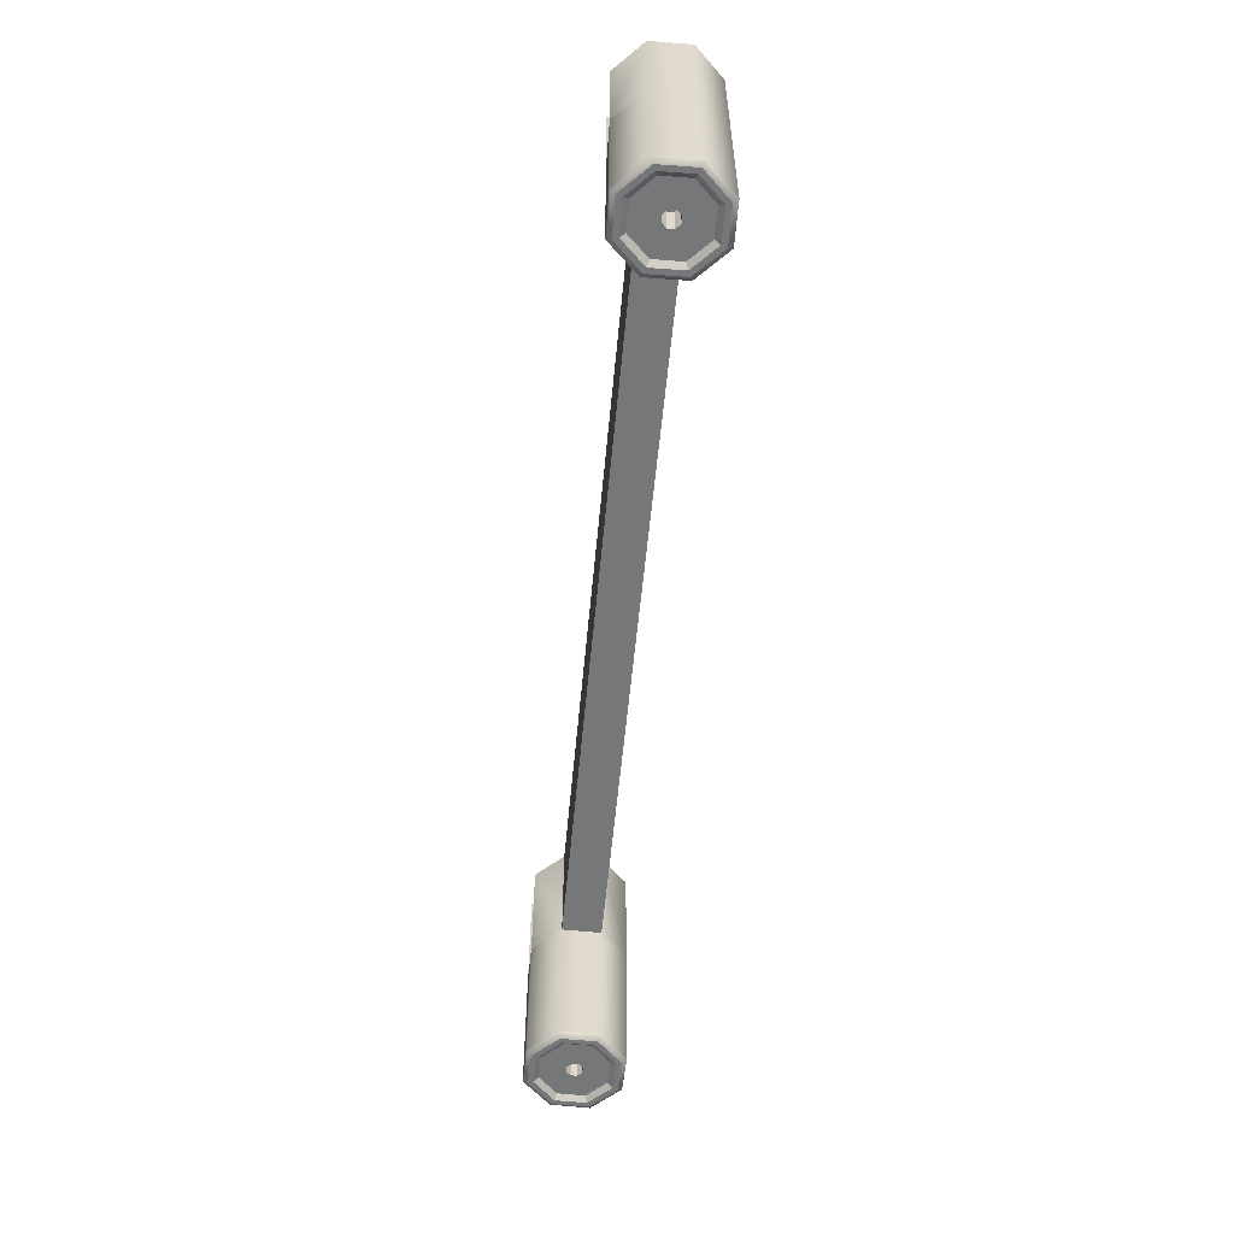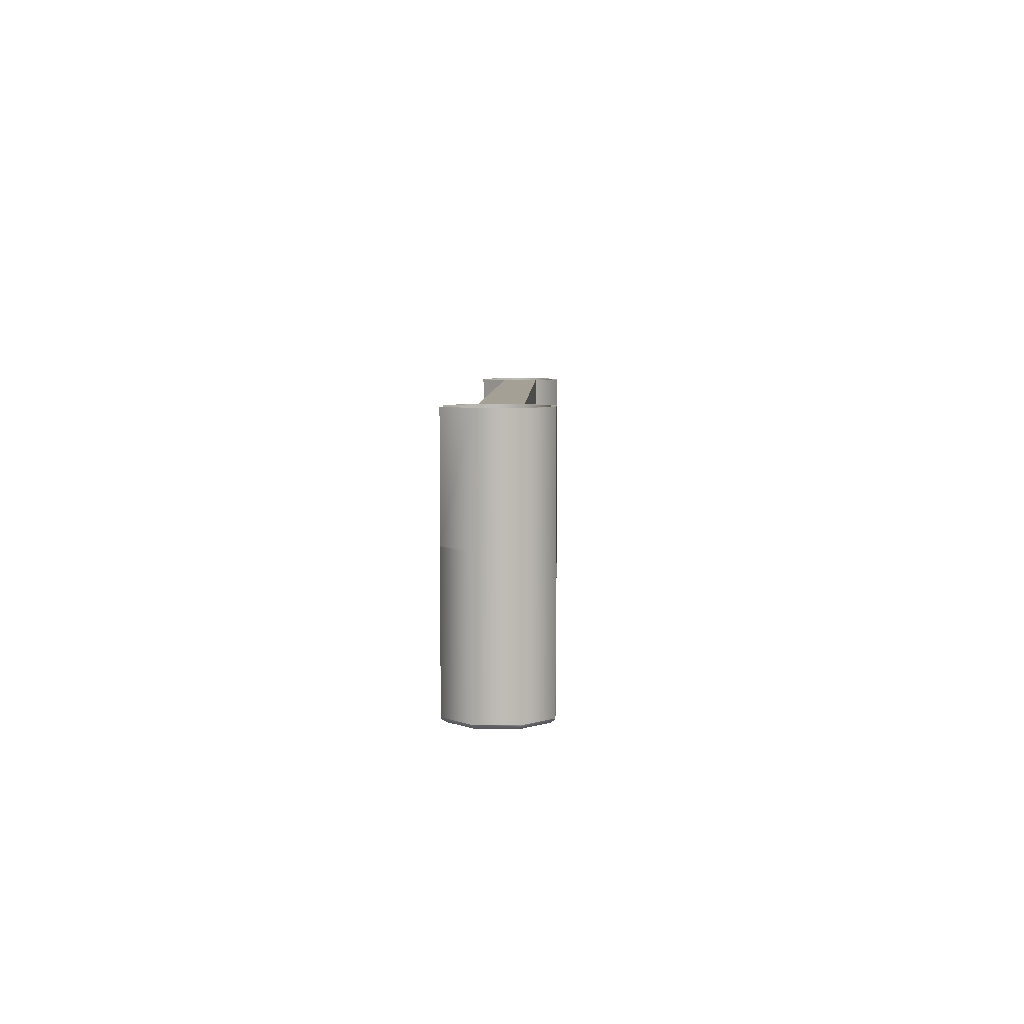
<metadata>
{"format":"obj","ext":"obj","renderer":"f3d","projection":"perspective","resolution":1024,"background":"white","views":[{"elev":-57.1,"azim":84.5,"up":"+Y"},{"elev":5.7,"azim":91.3,"up":"+Y"}]}
</metadata>
<code>
v  26.32 -20.55 -15.53
v  25.23 -20.55 -16.59
v  25.23 -20.42 -16.59
v  26.32 -20.42 -15.53
v  23.7 -20.55 -16.57
v  23.7 -20.42 -16.57
v  22.63 -20.55 -15.48
v  22.63 -20.42 -15.48
v  22.65 -20.55 -13.95
v  22.65 -20.42 -13.95
v  23.75 -20.55 -12.88
v  23.75 -20.42 -12.88
v  25.28 -20.55 -12.9
v  25.28 -20.42 -12.9
v  26.34 -20.55 -14
v  26.34 -20.42 -14
v  25.15 -10.55 -16.41
v  25.15 -10.57 -16.41
v  26.14 -10.57 -15.45
v  26.14 -10.55 -15.45
v  23.78 -10.55 -16.39
v  23.78 -10.57 -16.39
v  22.81 -10.55 -15.4
v  22.81 -10.57 -15.4
v  22.83 -10.55 -14.03
v  22.83 -10.57 -14.03
v  23.82 -10.55 -13.06
v  23.82 -10.57 -13.06
v  26.16 -10.55 -14.07
v  26.16 -10.57 -14.07
v  25.2 -10.57 -13.08
v  25.2 -10.55 -13.08
v  26.3 -20.61 -15.52
v  25.22 -20.61 -16.57
v  26.32 -10.55 -15.53
v  25.23 -10.55 -16.59
v  25.21 -10.55 -16.56
v  26.29 -10.55 -15.51
v  23.7 -20.61 -16.55
v  23.7 -10.55 -16.57
v  23.71 -10.55 -16.54
v  22.65 -20.61 -15.47
v  22.63 -10.55 -15.48
v  22.66 -10.55 -15.47
v  22.69 -20.61 -13.96
v  22.65 -10.55 -13.95
v  22.68 -10.55 -13.96
v  23.75 -20.61 -12.9
v  23.75 -10.55 -12.88
v  23.76 -10.55 -12.91
v  25.26 -20.61 -12.92
v  26.32 -20.61 -14
v  25.28 -10.55 -12.9
v  26.34 -10.55 -14
v  26.31 -10.55 -14.01
v  25.26 -10.55 -12.93
v  25.23 -10.57 -16.59
v  26.32 -10.57 -15.53
v  23.7 -10.57 -16.57
v  22.63 -10.57 -15.48
v  22.65 -10.57 -13.95
v  23.75 -10.57 -12.88
v  26.34 -10.57 -14
v  25.28 -10.57 -12.9
v  25.16 -10.55 -16.44
v  26.17 -10.55 -15.46
v  23.76 -10.55 -16.42
v  22.79 -10.55 -15.42
v  22.8 -10.55 -14.01
v  23.81 -10.55 -13.04
v  26.19 -10.55 -14.06
v  25.21 -10.55 -13.05
v  25.15 -14.98 -16.41
v  26.14 -14.98 -15.45
v  23.78 -14.98 -16.39
v  22.81 -14.98 -15.4
v  22.83 -14.98 -14.03
v  23.82 -14.98 -13.06
v  26.16 -14.98 -14.07
v  25.2 -14.98 -13.08
v  25.23 -15.02 -16.59
v  26.32 -15.02 -15.53
v  23.7 -15.02 -16.57
v  22.63 -15.02 -15.48
v  22.65 -15.02 -13.95
v  23.75 -15.02 -12.88
v  25.28 -15.02 -12.9
v  26.34 -15.02 -14
v  26.16 -20.71 -15.46
v  25.16 -20.71 -16.43
v  23.77 -20.71 -16.41
v  22.79 -20.71 -15.41
v  22.81 -20.71 -14.02
v  23.81 -20.71 -13.04
v  25.21 -20.71 -13.06
v  26.18 -20.71 -14.06
v  25.23 -14.98 -16.59
v  26.32 -14.98 -15.53
v  23.7 -14.98 -16.57
v  22.63 -14.98 -15.48
v  22.65 -14.98 -13.95
v  23.75 -14.98 -12.88
v  26.34 -14.98 -14
v  25.28 -14.98 -12.9
v  23.81 -14.98 -13.04
v  25.21 -14.98 -13.05
v  23.76 -14.98 -12.91
v  23.76 -10.57 -12.91
v  25.26 -10.57 -12.93
v  25.26 -14.98 -12.93
v  23.81 -10.57 -13.04
v  25.21 -10.57 -13.05
v  25.15 -20.72 -16.41
v  26.14 -20.72 -15.45
v  26.11 -20.72 -15.43
v  25.14 -20.72 -16.38
v  23.78 -20.72 -16.39
v  23.79 -20.72 -16.36
v  22.81 -20.72 -15.4
v  22.85 -20.72 -15.39
v  22.83 -20.72 -14.03
v  22.86 -20.72 -14.04
v  23.82 -20.72 -13.06
v  23.83 -20.72 -13.1
v  25.2 -20.72 -13.08
v  25.18 -20.72 -13.11
v  26.16 -20.72 -14.07
v  26.13 -20.72 -14.08
v  25.07 -20.72 -16.21
v  25.94 -20.72 -15.36
v  25.9 -20.68 -15.34
v  25.06 -20.68 -16.17
v  23.86 -20.72 -16.19
v  23.88 -20.68 -16.15
v  23.01 -20.72 -15.32
v  23.06 -20.68 -15.31
v  23.03 -20.72 -14.11
v  23.07 -20.68 -14.13
v  23.9 -20.72 -13.26
v  23.92 -20.68 -13.31
v  25.11 -20.72 -13.28
v  25.09 -20.68 -13.32
v  25.96 -20.72 -14.15
v  25.92 -20.68 -14.17
v  24.99 -20.55 -16.01
v  25.75 -20.55 -15.28
v  24.83 -20.55 -14.89
v  24.63 -20.55 -15.09
v  23.94 -20.55 -16
v  24.34 -20.55 -15.08
v  23.21 -20.55 -15.25
v  24.14 -20.55 -14.88
v  23.23 -20.55 -14.19
v  24.14 -20.55 -14.59
v  23.98 -20.55 -13.46
v  24.35 -20.55 -14.39
v  25.03 -20.55 -13.48
v  24.64 -20.55 -14.39
v  25.76 -20.55 -14.23
v  24.84 -20.55 -14.6
v  24.78 -20.55 -14.86
v  24.6 -20.55 -15.03
v  24.36 -20.55 -15.03
v  24.19 -20.55 -14.85
v  24.2 -20.55 -14.61
v  24.37 -20.55 -14.44
v  24.61 -20.55 -14.45
v  24.78 -20.55 -14.62
v  24.78 -20.52 -14.86
v  24.6 -20.52 -15.03
v  24.36 -20.52 -15.03
v  24.19 -20.52 -14.85
v  24.2 -20.52 -14.61
v  24.37 -20.52 -14.44
v  24.61 -20.52 -14.45
v  24.78 -20.52 -14.62
v  24.78 -19.42 -14.86
v  24.6 -19.42 -15.03
v  24.36 -19.42 -15.03
v  24.19 -19.42 -14.85
v  24.2 -19.42 -14.61
v  24.37 -19.42 -14.44
v  24.61 -19.42 -14.45
v  24.78 -19.42 -14.62
v  24.78 -19.3 -14.86
v  24.6 -19.3 -15.03
v  24.36 -19.3 -15.03
v  24.19 -19.3 -14.85
v  24.2 -19.3 -14.61
v  24.37 -19.3 -14.44
v  24.61 -19.3 -14.45
v  24.78 -19.3 -14.62
v  24.76 -19.3 -14.85
v  24.6 -19.3 -15.01
v  24.37 -19.3 -15.01
v  24.21 -19.3 -14.85
v  24.21 -19.3 -14.62
v  24.38 -19.3 -14.46
v  24.6 -19.3 -14.46
v  24.76 -19.3 -14.63
v  24.49 -19.3 -14.74
v  25.97 -20.72 -15.38
v  25.09 -20.72 -16.24
v  23.85 -20.72 -16.22
v  22.98 -20.72 -15.34
v  23 -20.72 -14.1
v  23.89 -20.72 -13.23
v  25.13 -20.72 -13.25
v  25.99 -20.72 -14.14
v  25.77 -20.56 -15.29
v  25 -20.56 -16.03
v  23.94 -20.56 -16.02
v  23.19 -20.56 -15.25
v  23.21 -20.56 -14.19
v  23.97 -20.56 -13.44
v  25.04 -20.56 -13.46
v  25.78 -20.56 -14.22
v  26.4 -10.55 -14
v  26.38 -10.55 -15.53
v  26.38 -14.98 -15.53
v  26.4 -14.98 -14
v  26.38 -10.57 -15.53
v  56.13 -20.55 -15.45
v  56.13 -20.42 -15.45
v  57.23 -20.42 -16.51
v  57.23 -20.55 -16.51
v  58.76 -20.42 -16.48
v  58.76 -20.55 -16.48
v  59.82 -20.42 -15.38
v  59.82 -20.55 -15.38
v  59.79 -20.42 -13.85
v  59.79 -20.55 -13.85
v  58.69 -20.42 -12.79
v  58.69 -20.55 -12.79
v  57.16 -20.42 -12.82
v  57.16 -20.55 -12.82
v  56.1 -20.42 -13.92
v  56.1 -20.55 -13.92
v  57.3 -10.55 -16.33
v  56.31 -10.55 -15.37
v  56.31 -10.57 -15.37
v  57.3 -10.57 -16.33
v  58.68 -10.55 -16.3
v  58.68 -10.57 -16.3
v  59.63 -10.55 -15.31
v  59.63 -10.57 -15.31
v  59.61 -10.55 -13.93
v  59.61 -10.57 -13.93
v  58.62 -10.55 -12.97
v  58.62 -10.57 -12.97
v  56.28 -10.55 -13.99
v  57.24 -10.55 -13
v  57.24 -10.57 -13
v  56.28 -10.57 -13.99
v  57.24 -20.61 -16.49
v  56.15 -20.61 -15.44
v  56.13 -10.55 -15.45
v  56.16 -10.55 -15.44
v  57.24 -10.55 -16.48
v  57.23 -10.55 -16.51
v  58.75 -20.61 -16.46
v  58.74 -10.55 -16.45
v  58.76 -10.55 -16.48
v  59.8 -20.61 -15.37
v  59.79 -10.55 -15.37
v  59.82 -10.55 -15.38
v  59.75 -20.61 -13.87
v  59.76 -10.55 -13.86
v  59.79 -10.55 -13.85
v  58.68 -20.61 -12.81
v  58.68 -10.55 -12.82
v  58.69 -10.55 -12.79
v  57.17 -20.61 -12.84
v  56.12 -20.61 -13.93
v  57.16 -10.55 -12.82
v  57.17 -10.55 -12.85
v  56.13 -10.55 -13.93
v  56.1 -10.55 -13.92
v  57.23 -10.57 -16.51
v  56.13 -10.57 -15.45
v  58.76 -10.57 -16.48
v  59.82 -10.57 -15.38
v  59.79 -10.57 -13.85
v  58.69 -10.57 -12.79
v  56.1 -10.57 -13.92
v  57.16 -10.57 -12.82
v  57.29 -10.55 -16.36
v  56.28 -10.55 -15.38
v  58.69 -10.55 -16.33
v  59.66 -10.55 -15.32
v  59.64 -10.55 -13.92
v  58.63 -10.55 -12.95
v  56.25 -10.55 -13.98
v  57.23 -10.55 -12.97
v  56.31 -14.98 -15.37
v  57.3 -14.98 -16.33
v  58.68 -14.98 -16.3
v  59.63 -14.98 -15.31
v  59.61 -14.98 -13.93
v  58.62 -14.98 -12.97
v  57.24 -14.98 -13
v  56.28 -14.98 -13.99
v  56.13 -15.03 -15.45
v  57.23 -15.03 -16.51
v  58.76 -15.03 -16.48
v  59.82 -15.03 -15.38
v  59.79 -15.03 -13.85
v  58.69 -15.03 -12.79
v  57.16 -15.03 -12.82
v  56.1 -15.03 -13.92
v  57.29 -20.71 -16.35
v  56.29 -20.71 -15.38
v  58.69 -20.71 -16.32
v  59.66 -20.71 -15.32
v  59.63 -20.71 -13.92
v  58.63 -20.71 -12.95
v  57.23 -20.71 -12.98
v  56.26 -20.71 -13.98
v  57.23 -14.98 -16.51
v  56.13 -14.98 -15.45
v  58.76 -14.98 -16.48
v  59.82 -14.98 -15.38
v  59.79 -14.98 -13.85
v  58.69 -14.98 -12.79
v  56.1 -14.98 -13.92
v  57.16 -14.98 -12.82
v  57.23 -14.98 -12.97
v  58.63 -14.98 -12.95
v  58.68 -10.57 -12.82
v  58.68 -14.98 -12.82
v  57.17 -14.98 -12.85
v  57.17 -10.57 -12.85
v  58.63 -10.57 -12.95
v  57.23 -10.57 -12.97
v  57.3 -20.72 -16.33
v  57.31 -20.72 -16.29
v  56.34 -20.72 -15.36
v  56.31 -20.72 -15.37
v  58.68 -20.72 -16.3
v  58.66 -20.72 -16.27
v  59.63 -20.72 -15.31
v  59.6 -20.72 -15.3
v  59.61 -20.72 -13.93
v  59.58 -20.72 -13.94
v  58.62 -20.72 -12.97
v  58.6 -20.72 -13.01
v  57.24 -20.72 -13
v  57.25 -20.72 -13.03
v  56.28 -20.72 -13.99
v  56.31 -20.72 -14
v  57.38 -20.72 -16.13
v  57.4 -20.68 -16.08
v  56.55 -20.68 -15.27
v  56.51 -20.72 -15.28
v  58.59 -20.72 -16.1
v  58.57 -20.68 -16.06
v  59.43 -20.72 -15.23
v  59.39 -20.68 -15.21
v  59.41 -20.72 -14.02
v  59.37 -20.68 -14.04
v  58.54 -20.72 -13.17
v  58.52 -20.68 -13.22
v  57.33 -20.72 -13.2
v  57.34 -20.68 -13.24
v  56.48 -20.72 -14.07
v  56.53 -20.68 -14.09
v  57.46 -20.55 -15.93
v  57.82 -20.55 -15
v  57.61 -20.55 -14.8
v  56.7 -20.55 -15.2
v  58.51 -20.55 -15.91
v  58.11 -20.55 -15
v  59.24 -20.55 -15.15
v  58.31 -20.55 -14.79
v  59.22 -20.55 -14.1
v  58.3 -20.55 -14.5
v  58.46 -20.55 -13.37
v  58.1 -20.55 -14.3
v  57.41 -20.55 -13.39
v  57.81 -20.55 -14.3
v  56.68 -20.55 -14.15
v  57.61 -20.55 -14.51
v  57.84 -20.55 -14.95
v  57.67 -20.55 -14.78
v  58.09 -20.55 -14.94
v  58.25 -20.55 -14.77
v  58.25 -20.55 -14.52
v  58.07 -20.55 -14.36
v  57.83 -20.55 -14.36
v  57.66 -20.55 -14.53
v  57.84 -20.52 -14.95
v  57.67 -20.52 -14.78
v  58.09 -20.52 -14.94
v  58.25 -20.52 -14.77
v  58.25 -20.52 -14.52
v  58.07 -20.52 -14.36
v  57.83 -20.52 -14.36
v  57.66 -20.52 -14.53
v  57.84 -19.42 -14.95
v  57.67 -19.42 -14.78
v  58.09 -19.42 -14.94
v  58.25 -19.42 -14.77
v  58.25 -19.42 -14.52
v  58.07 -19.42 -14.36
v  57.83 -19.42 -14.36
v  57.66 -19.42 -14.53
v  57.84 -19.3 -14.95
v  57.67 -19.3 -14.78
v  58.09 -19.3 -14.94
v  58.25 -19.3 -14.77
v  58.25 -19.3 -14.52
v  58.07 -19.3 -14.36
v  57.83 -19.3 -14.36
v  57.66 -19.3 -14.53
v  57.85 -19.3 -14.93
v  57.69 -19.3 -14.77
v  58.08 -19.3 -14.92
v  58.24 -19.3 -14.76
v  58.23 -19.3 -14.53
v  58.07 -19.3 -14.37
v  57.84 -19.3 -14.38
v  57.68 -19.3 -14.54
v  57.95 -19.3 -14.65
v  57.37 -20.72 -16.16
v  56.48 -20.72 -15.3
v  58.61 -20.72 -16.13
v  59.46 -20.72 -15.24
v  59.44 -20.72 -14
v  58.55 -20.72 -13.14
v  57.31 -20.72 -13.17
v  56.45 -20.72 -14.06
v  57.45 -20.56 -15.95
v  56.68 -20.56 -15.21
v  58.52 -20.56 -15.93
v  59.26 -20.56 -15.16
v  59.24 -20.56 -14.09
v  58.47 -20.56 -13.35
v  57.4 -20.56 -13.37
v  56.66 -20.56 -14.14
v  56.04 -10.55 -13.92
v  56.04 -10.57 -13.92
v  56.04 -14.98 -13.92
v  56.07 -10.55 -15.45
v  56.07 -14.98 -15.45
v  56.07 -10.57 -15.45
v  26.4 -10.57 -14
g Cylinder005
f 1 2 3 4
f 2 5 6 3
f 5 7 8 6
f 7 9 10 8
f 9 11 12 10
f 11 13 14 12
f 13 15 16 14
f 15 1 4 16
f 17 18 19 20
f 21 22 18 17
f 23 24 22 21
f 25 26 24 23
f 27 28 26 25
f 29 30 31 32
f 20 19 30 29
f 2 1 33 34
f 35 36 37 38
f 5 2 34 39
f 36 40 41 37
f 7 5 39 42
f 40 43 44 41
f 9 7 42 45
f 43 46 47 44
f 11 9 45 48
f 46 49 50 47
f 13 11 48 51
f 15 13 51 52
f 53 54 55 56
f 1 15 52 33
f 54 35 38 55
f 57 36 35 58
f 59 40 36 57
f 60 43 40 59
f 61 46 43 60
f 62 49 46 61
f 63 54 53 64
f 65 17 20 66
f 67 21 17 65
f 68 23 21 67
f 69 25 23 68
f 70 27 25 69
f 71 29 32 72
f 66 20 29 71
f 37 65 66 38
f 41 67 65 37
f 44 68 67 41
f 47 69 68 44
f 50 70 69 47
f 55 71 72 56
f 38 66 71 55
f 18 73 74 19
f 22 75 73 18
f 24 76 75 22
f 26 77 76 24
f 28 78 77 26
f 30 79 80 31
f 19 74 79 30
f 3 81 82 4
f 6 83 81 3
f 8 84 83 6
f 10 85 84 8
f 12 86 85 10
f 14 87 86 12
f 16 88 87 14
f 4 82 88 16
f 33 89 90 34
f 34 90 91 39
f 39 91 92 42
f 42 92 93 45
f 45 93 94 48
f 48 94 95 51
f 51 95 96 52
f 52 96 89 33
f 97 57 58 98
f 99 59 57 97
f 100 60 59 99
f 101 61 60 100
f 102 62 61 101
f 103 63 64 104
f 80 78 105 106
f 62 102 107 108
f 104 64 109 110
f 64 53 56 109
f 49 62 108 50
f 107 102 104 110
f 107 105 111 108
f 109 112 106 110
f 56 72 112 109
f 108 111 70 50
f 105 107 110 106
f 105 78 28 111
f 112 31 80 106
f 72 32 31 112
f 111 28 27 70
f 113 114 115 116
f 117 113 116 118
f 119 117 118 120
f 121 119 120 122
f 123 121 122 124
f 125 123 124 126
f 127 125 126 128
f 114 127 128 115
f 129 130 131 132
f 133 129 132 134
f 135 133 134 136
f 137 135 136 138
f 139 137 138 140
f 141 139 140 142
f 143 141 142 144
f 130 143 144 131
f 145 146 147 148
f 149 145 148 150
f 151 149 150 152
f 153 151 152 154
f 155 153 154 156
f 157 155 156 158
f 159 157 158 160
f 146 159 160 147
f 148 147 161 162
f 150 148 162 163
f 152 150 163 164
f 154 152 164 165
f 156 154 165 166
f 158 156 166 167
f 160 158 167 168
f 147 160 168 161
f 162 161 169 170
f 163 162 170 171
f 164 163 171 172
f 165 164 172 173
f 166 165 173 174
f 167 166 174 175
f 168 167 175 176
f 161 168 176 169
f 169 177 178 170
f 170 178 179 171
f 171 179 180 172
f 172 180 181 173
f 173 181 182 174
f 174 182 183 175
f 175 183 184 176
f 176 184 177 169
f 177 185 186 178
f 178 186 187 179
f 179 187 188 180
f 180 188 189 181
f 181 189 190 182
f 182 190 191 183
f 183 191 192 184
f 184 192 185 177
f 186 185 193 194
f 187 186 194 195
f 188 187 195 196
f 189 188 196 197
f 190 189 197 198
f 191 190 198 199
f 192 191 199 200
f 185 192 200 193
f 193 201 195 194
f 193 200 199 201
f 201 197 196 195
f 199 198 197 201
f 115 202 203 116
f 116 203 204 118
f 118 204 205 120
f 120 205 206 122
f 122 206 207 124
f 124 207 208 126
f 126 208 209 128
f 128 209 202 115
f 89 114 113 90
f 90 113 117 91
f 91 117 119 92
f 92 119 121 93
f 93 121 123 94
f 94 123 125 95
f 95 125 127 96
f 96 127 114 89
f 202 130 129 203
f 203 129 133 204
f 204 133 135 205
f 205 135 137 206
f 206 137 139 207
f 207 139 141 208
f 208 141 143 209
f 209 143 130 202
f 131 210 211 132
f 132 211 212 134
f 134 212 213 136
f 136 213 214 138
f 138 214 215 140
f 140 215 216 142
f 142 216 217 144
f 144 217 210 131
f 210 146 145 211
f 211 145 149 212
f 212 149 151 213
f 213 151 153 214
f 214 153 155 215
f 215 155 157 216
f 216 157 159 217
f 217 159 146 210
f 35 54 218 219
f 103 98 220 221
f 98 58 222 220
f 58 35 219 222
f 223 224 225 226
f 226 225 227 228
f 228 227 229 230
f 230 229 231 232
f 232 231 233 234
f 234 233 235 236
f 236 235 237 238
f 238 237 224 223
f 239 240 241 242
f 243 239 242 244
f 245 243 244 246
f 247 245 246 248
f 249 247 248 250
f 251 252 253 254
f 240 251 254 241
f 226 255 256 223
f 257 258 259 260
f 228 261 255 226
f 260 259 262 263
f 230 264 261 228
f 263 262 265 266
f 232 267 264 230
f 266 265 268 269
f 234 270 267 232
f 269 268 271 272
f 236 273 270 234
f 238 274 273 236
f 275 276 277 278
f 223 256 274 238
f 278 277 258 257
f 279 280 257 260
f 281 279 260 263
f 282 281 263 266
f 283 282 266 269
f 284 283 269 272
f 285 286 275 278
f 287 288 240 239
f 289 287 239 243
f 290 289 243 245
f 291 290 245 247
f 292 291 247 249
f 293 294 252 251
f 288 293 251 240
f 259 258 288 287
f 262 259 287 289
f 265 262 289 290
f 268 265 290 291
f 271 268 291 292
f 277 276 294 293
f 258 277 293 288
f 242 241 295 296
f 244 242 296 297
f 246 244 297 298
f 248 246 298 299
f 250 248 299 300
f 254 253 301 302
f 241 254 302 295
f 225 224 303 304
f 227 225 304 305
f 229 227 305 306
f 231 229 306 307
f 233 231 307 308
f 235 233 308 309
f 237 235 309 310
f 224 237 310 303
f 256 255 311 312
f 255 261 313 311
f 261 264 314 313
f 264 267 315 314
f 267 270 316 315
f 270 273 317 316
f 273 274 318 317
f 274 256 312 318
f 319 320 280 279
f 321 319 279 281
f 322 321 281 282
f 323 322 282 283
f 324 323 283 284
f 325 326 286 285
f 301 327 328 300
f 284 329 330 324
f 326 331 332 286
f 286 332 276 275
f 272 271 329 284
f 330 331 326 324
f 330 329 333 328
f 332 331 327 334
f 276 332 334 294
f 329 271 292 333
f 328 327 331 330
f 328 333 250 300
f 334 327 301 253
f 294 334 253 252
f 333 292 249 250
f 335 336 337 338
f 339 340 336 335
f 341 342 340 339
f 343 344 342 341
f 345 346 344 343
f 347 348 346 345
f 349 350 348 347
f 338 337 350 349
f 351 352 353 354
f 355 356 352 351
f 357 358 356 355
f 359 360 358 357
f 361 362 360 359
f 363 364 362 361
f 365 366 364 363
f 354 353 366 365
f 367 368 369 370
f 371 372 368 367
f 373 374 372 371
f 375 376 374 373
f 377 378 376 375
f 379 380 378 377
f 381 382 380 379
f 370 369 382 381
f 368 383 384 369
f 372 385 383 368
f 374 386 385 372
f 376 387 386 374
f 378 388 387 376
f 380 389 388 378
f 382 390 389 380
f 369 384 390 382
f 383 391 392 384
f 385 393 391 383
f 386 394 393 385
f 387 395 394 386
f 388 396 395 387
f 389 397 396 388
f 390 398 397 389
f 384 392 398 390
f 392 391 399 400
f 391 393 401 399
f 393 394 402 401
f 394 395 403 402
f 395 396 404 403
f 396 397 405 404
f 397 398 406 405
f 398 392 400 406
f 400 399 407 408
f 399 401 409 407
f 401 402 410 409
f 402 403 411 410
f 403 404 412 411
f 404 405 413 412
f 405 406 414 413
f 406 400 408 414
f 407 415 416 408
f 409 417 415 407
f 410 418 417 409
f 411 419 418 410
f 412 420 419 411
f 413 421 420 412
f 414 422 421 413
f 408 416 422 414
f 416 415 417 423
f 416 423 421 422
f 423 417 418 419
f 421 423 419 420
f 337 336 424 425
f 336 340 426 424
f 340 342 427 426
f 342 344 428 427
f 344 346 429 428
f 346 348 430 429
f 348 350 431 430
f 350 337 425 431
f 312 311 335 338
f 311 313 339 335
f 313 314 341 339
f 314 315 343 341
f 315 316 345 343
f 316 317 347 345
f 317 318 349 347
f 318 312 338 349
f 425 424 351 354
f 424 426 355 351
f 426 427 357 355
f 427 428 359 357
f 428 429 361 359
f 429 430 363 361
f 430 431 365 363
f 431 425 354 365
f 353 352 432 433
f 352 356 434 432
f 356 358 435 434
f 358 360 436 435
f 360 362 437 436
f 362 364 438 437
f 364 366 439 438
f 366 353 433 439
f 433 432 367 370
f 432 434 371 367
f 434 435 373 371
f 435 436 375 373
f 436 437 377 375
f 437 438 379 377
f 438 439 381 379
f 439 433 370 381
f 278 440 441 285
f 285 441 442 325
f 218 440 443 219
f 220 444 442 221
f 222 445 444 220
f 219 443 445 222
f 218 54 63 446
f 446 63 103 221
f 440 218 446 441
f 441 446 221 442
f 440 278 257 443
f 444 320 325 442
f 445 280 320 444
f 443 257 280 445
f 81 97 98 82
f 83 99 97 81
f 84 100 99 83
f 85 101 100 84
f 86 102 101 85
f 87 104 102 86
f 88 103 104 87
f 82 98 103 88
f 303 320 319 304
f 304 319 321 305
f 305 321 322 306
f 306 322 323 307
f 307 323 324 308
f 308 324 326 309
f 309 326 325 310
f 310 325 320 303

</code>
